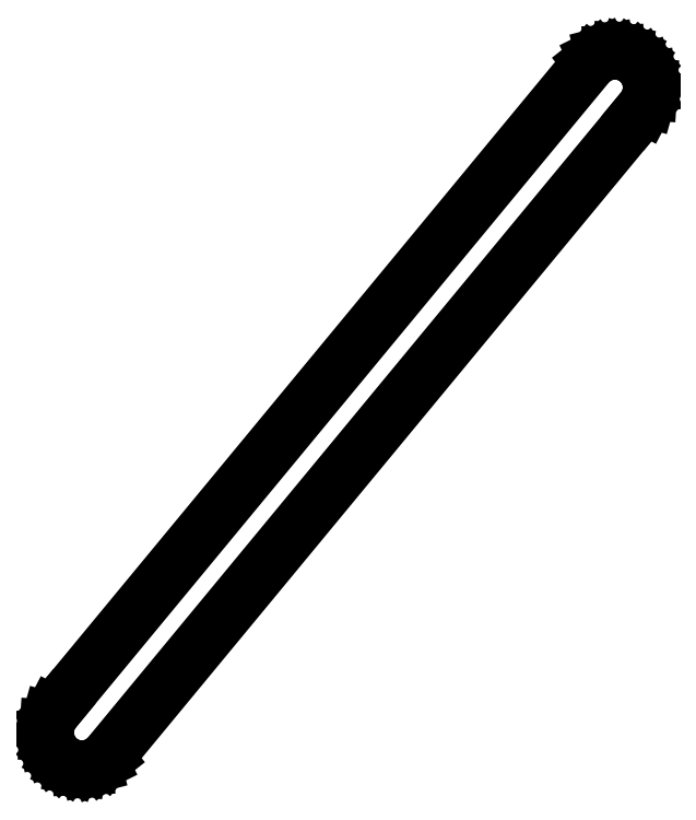
<metadata>
{"format":"dxf","ext":"dxf","renderer":"ezdxf+matplotlib","layout":"modelspace","background":"white","min_lineweight":24,"dpi":150}
</metadata>
<code>
0
SECTION
2
ENTITIES
0
LINE
8
0
10
-80.5
20
-91.51
11
-80.34
21
-92.54
0
LINE
8
0
10
-80.34
20
-92.54
11
-79.98
21
-93.52
0
LINE
8
0
10
-79.98
20
-93.52
11
-79.42
21
-94.41
0
LINE
8
0
10
-79.42
20
-94.41
11
-78.69
21
-95.15
0
LINE
8
0
10
-78.69
20
-95.15
11
-77.82
21
-95.73
0
LINE
8
0
10
-77.82
20
-95.73
11
-76.84
21
-96.12
0
LINE
8
0
10
-76.84
20
-96.12
11
-75.81
21
-96.29
0
LINE
8
0
10
-75.81
20
-96.29
11
-74.77
21
-96.25
0
LINE
8
0
10
-74.77
20
-96.25
11
-73.76
21
-95.99
0
LINE
8
0
10
-73.76
20
-95.99
11
-72.82
21
-95.52
0
LINE
8
0
10
-72.82
20
-95.52
11
-72
21
-94.87
0
LINE
8
0
10
-72
20
-94.87
11
3.499
21
-3.572
0
LINE
8
0
10
3.499
20
-3.572
11
4.165
21
-2.766
0
LINE
8
0
10
4.165
20
-2.766
11
4.649
21
-1.84
0
LINE
8
0
10
4.649
20
-1.84
11
4.93
21
-0.8329
0
LINE
8
0
10
4.93
20
-0.8329
11
4.996
21
0.2103
0
LINE
8
0
10
4.996
20
0.2103
11
4.843
21
1.244
0
LINE
8
0
10
4.843
20
1.244
11
4.478
21
2.224
0
LINE
8
0
10
4.478
20
2.224
11
3.918
21
3.106
0
LINE
8
0
10
3.918
20
3.106
11
3.186
21
3.853
0
LINE
8
0
10
3.186
20
3.853
11
2.316
21
4.431
0
LINE
8
0
10
2.316
20
4.431
11
1.344
21
4.816
0
LINE
8
0
10
1.344
20
4.816
11
0.313
21
4.99
0
LINE
8
0
10
0.313
20
4.99
11
-0.7314
21
4.946
0
LINE
8
0
10
-0.7314
20
4.946
11
-1.744
21
4.686
0
LINE
8
0
10
-1.744
20
4.686
11
-2.68
21
4.221
0
LINE
8
0
10
-2.68
20
4.221
11
-3.499
21
3.572
0
LINE
8
0
10
-3.499
20
3.572
11
-79
21
-87.73
0
LINE
8
0
10
-79
20
-87.73
11
-79.67
21
-88.53
0
LINE
8
0
10
-79.67
20
-88.53
11
-80.15
21
-89.46
0
LINE
8
0
10
-80.15
20
-89.46
11
-80.43
21
-90.47
0
LINE
8
0
10
-80.43
20
-90.47
11
-80.5
21
-91.51
0
ENDSEC
0
EOF

</code>
